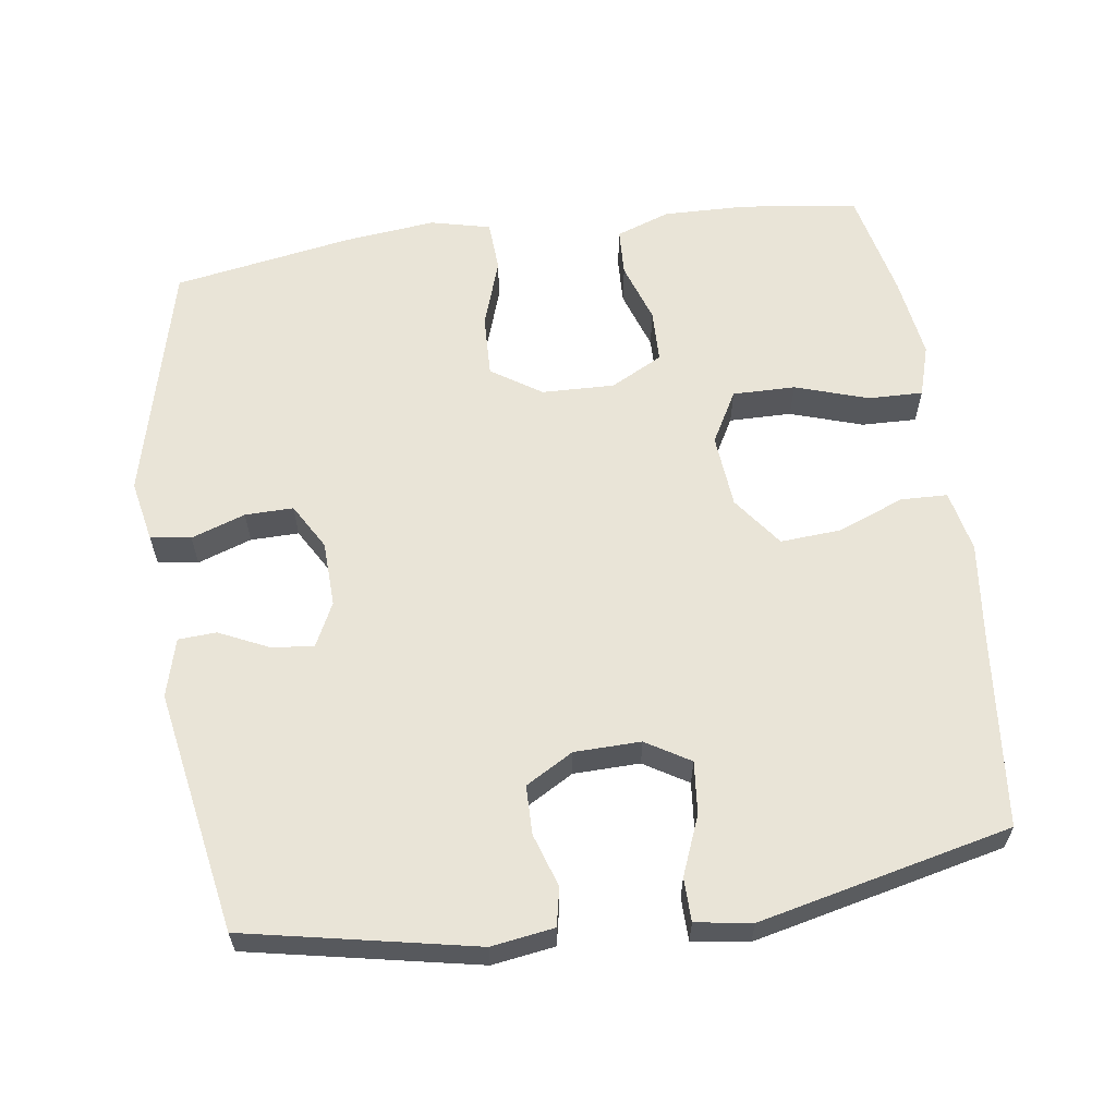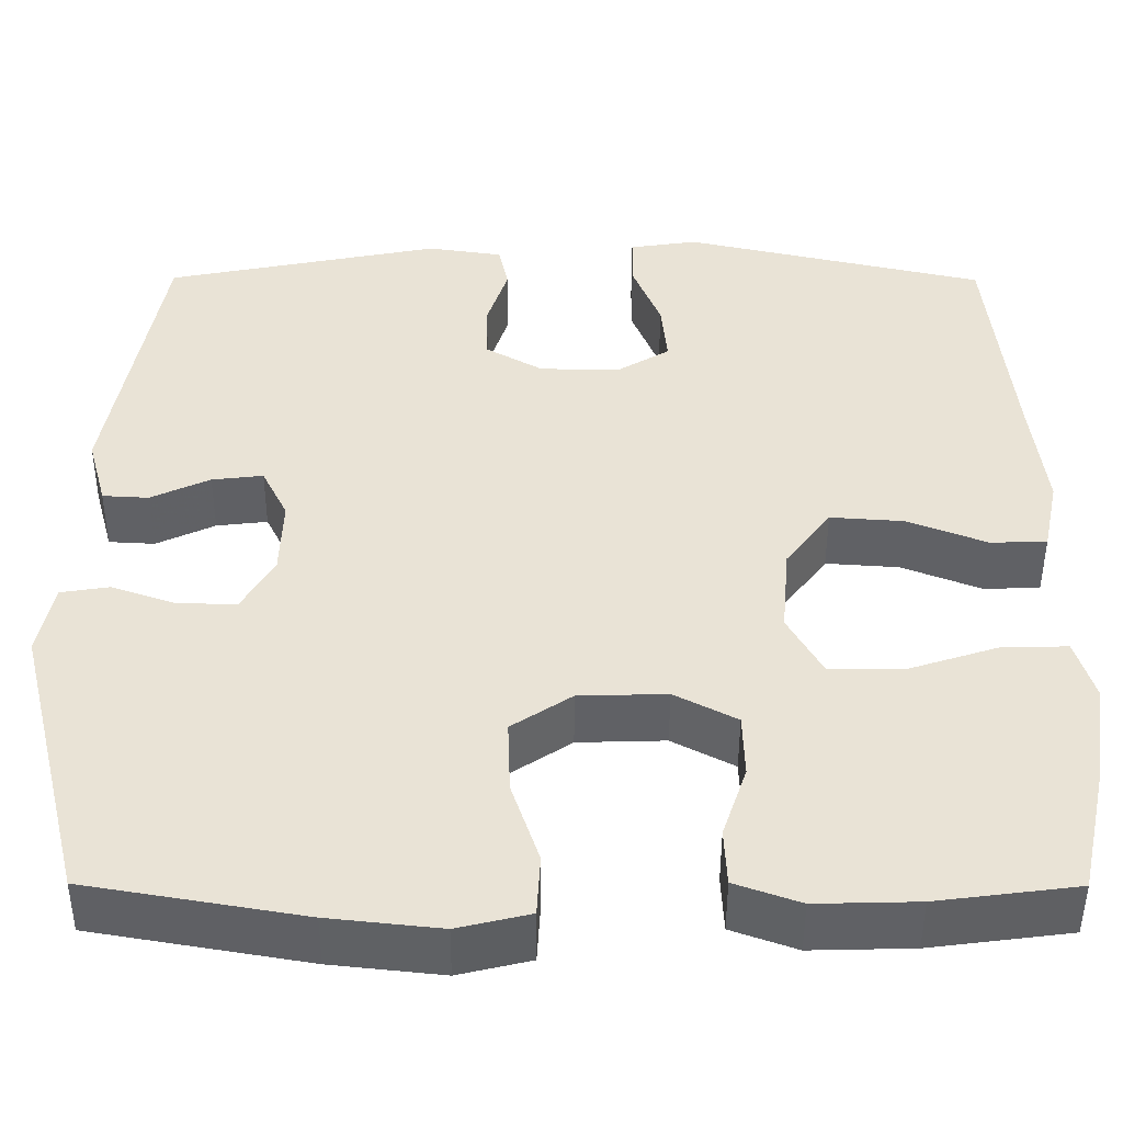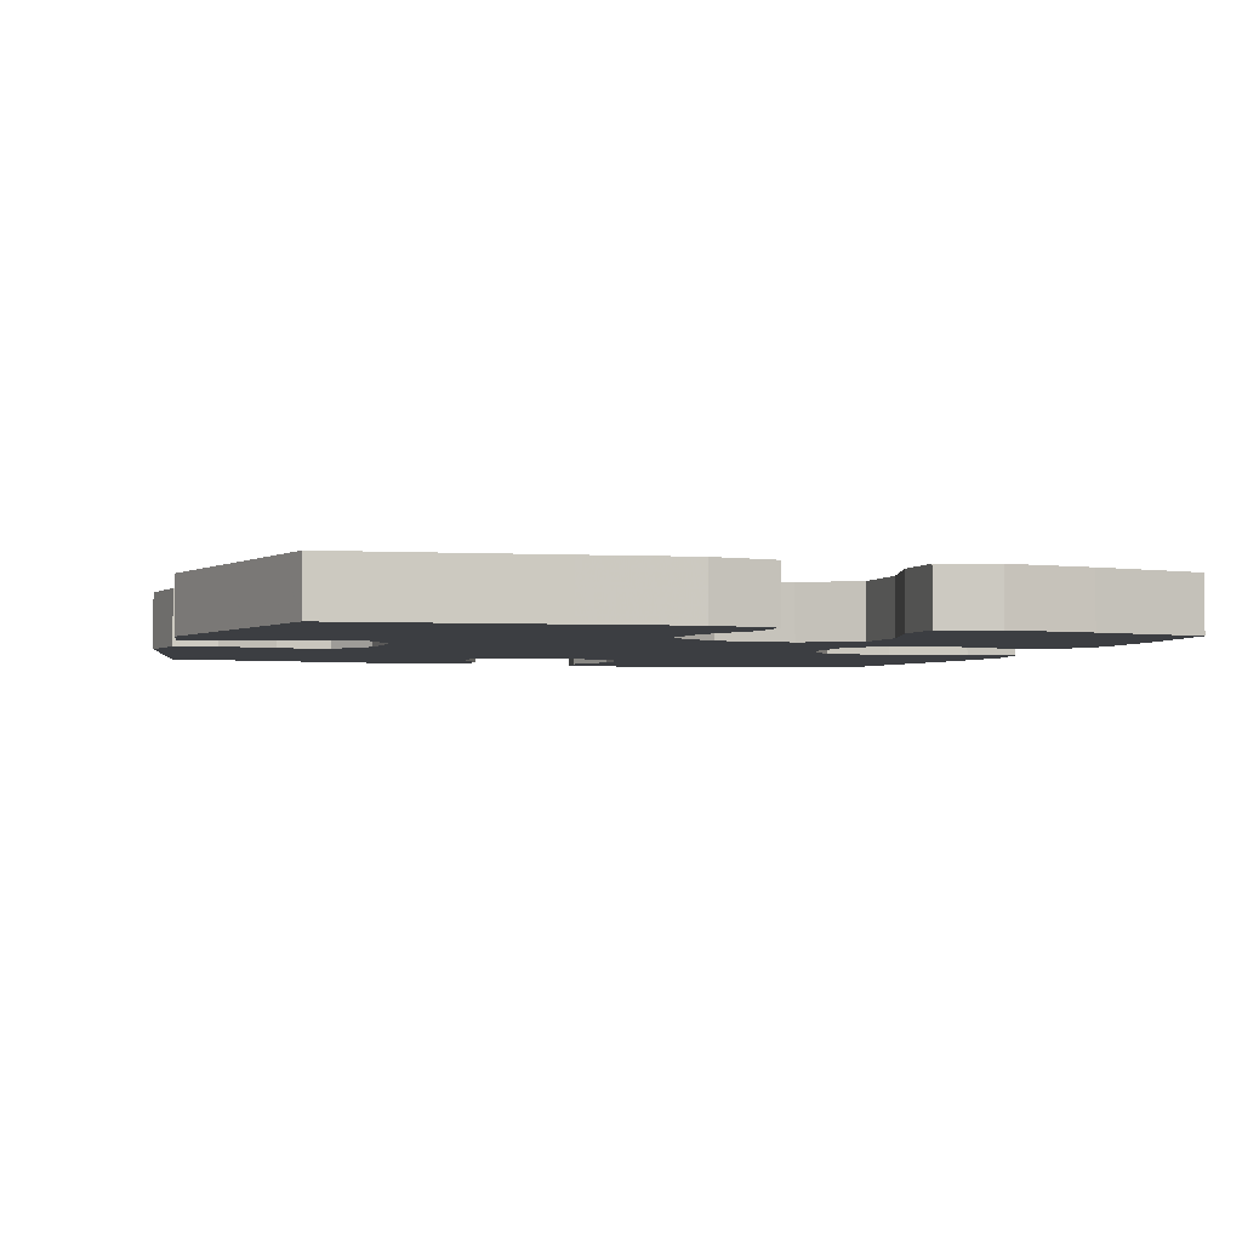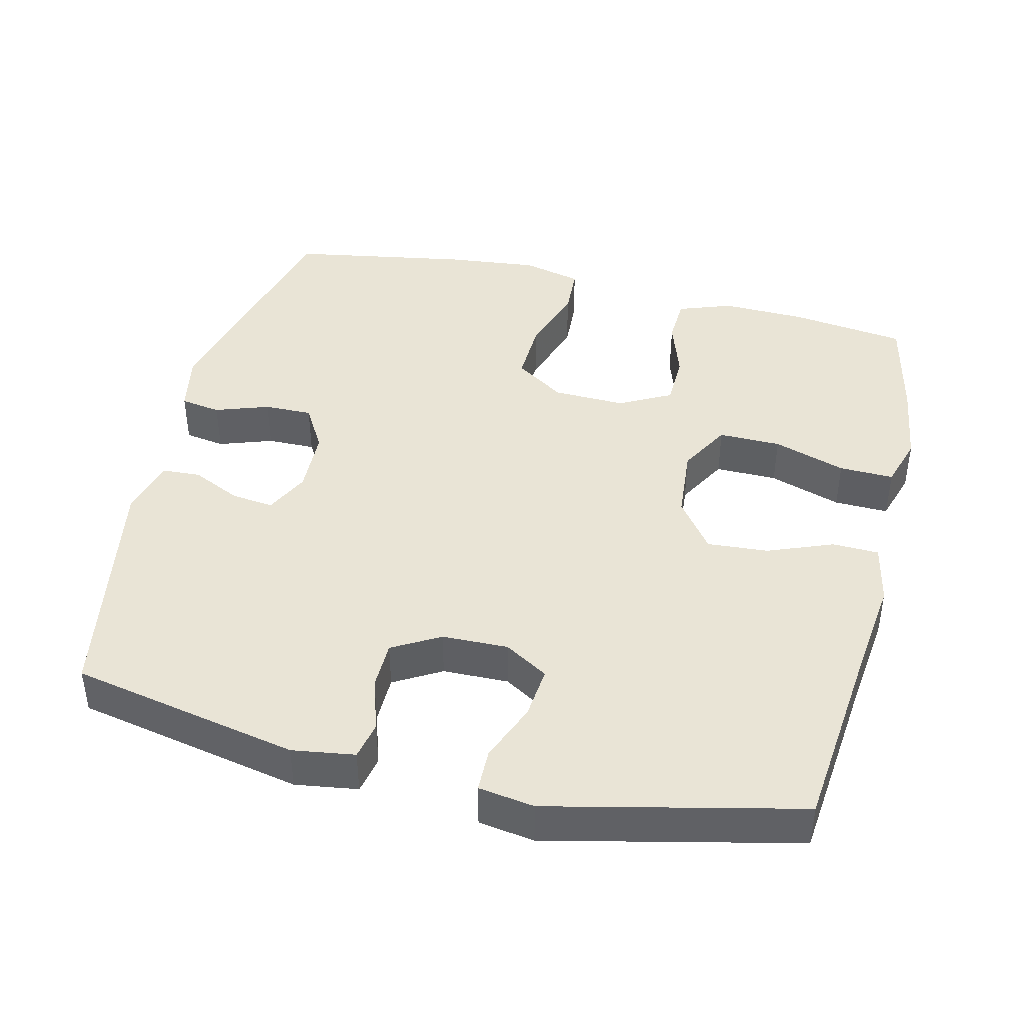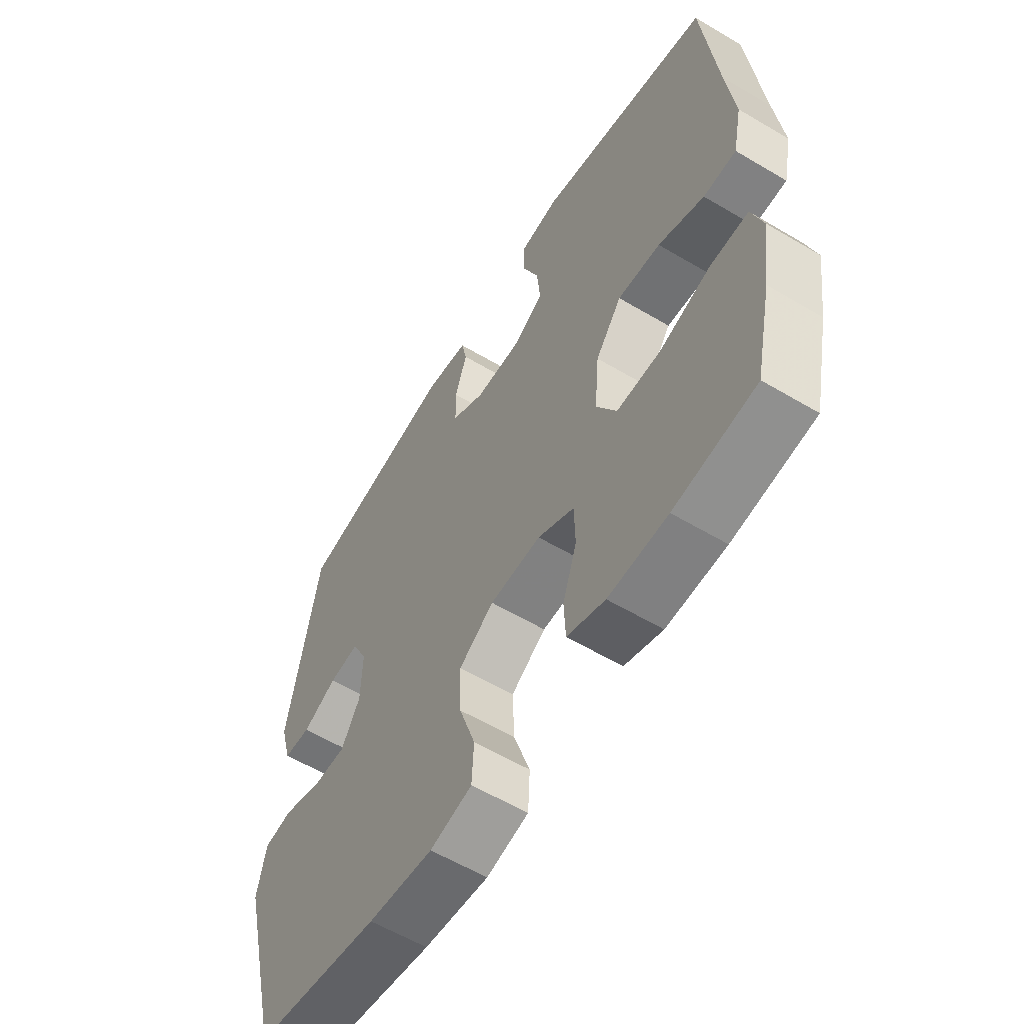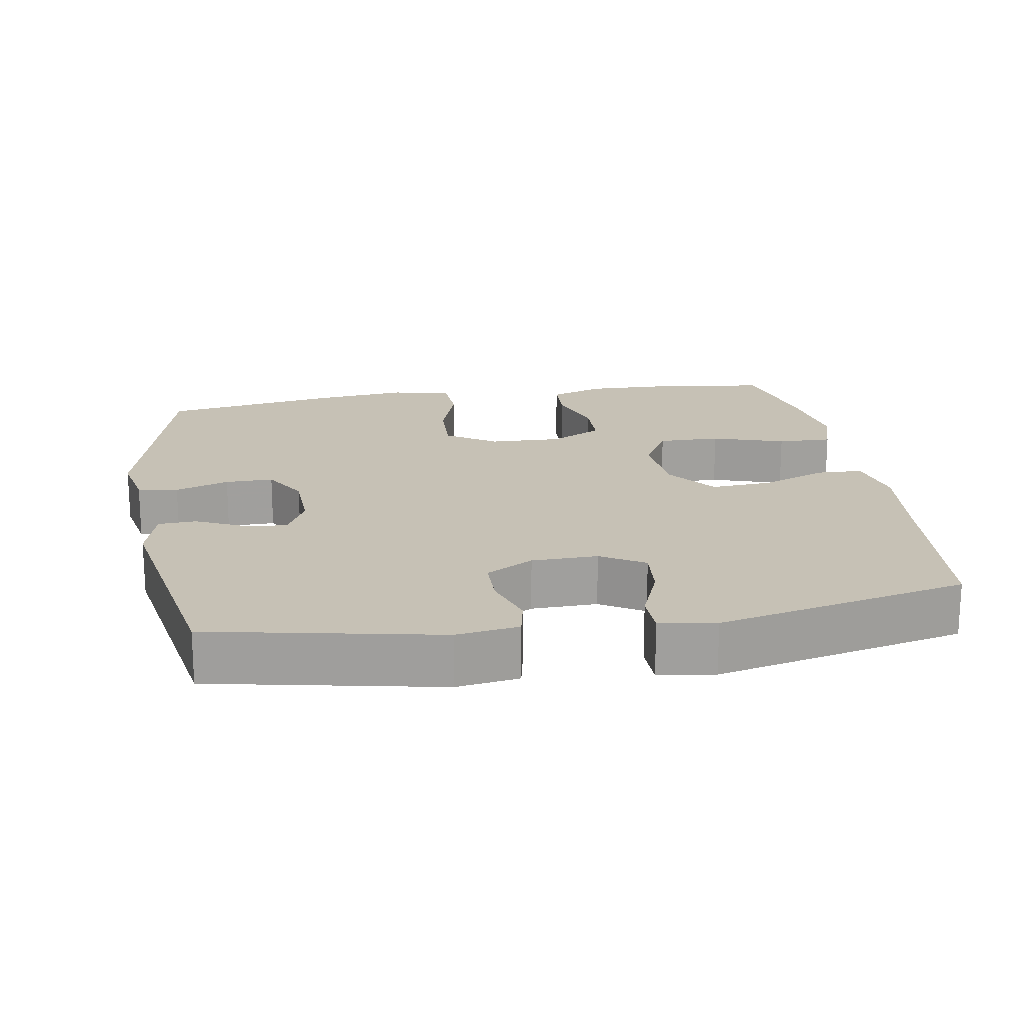
<metadata>
{"format":"obj","ext":"obj","renderer":"f3d","projection":"perspective","resolution":1024,"background":"white","views":[{"elev":61.0,"azim":-8.1,"up":"+Y"},{"elev":-48.0,"azim":-0.2,"up":"+Z"},{"elev":-3.1,"azim":72.7,"up":"+Y"},{"elev":42.7,"azim":13.6,"up":"+Y"},{"elev":-58.8,"azim":58.5,"up":"+Z"},{"elev":18.8,"azim":-9.5,"up":"+Y"}]}
</metadata>
<code>
v -0.5 0.07 0.5
v -0.182 0.07 0.564
v -0.095 0.07 0.551
v -0.084 0.07 0.498
v -0.108 0.07 0.424
v -0.107 0.07 0.356
v -0.041 0.07 0.318
v 0.051 0.07 0.316
v 0.112 0.07 0.353
v 0.105 0.07 0.426
v 0.072 0.07 0.508
v 0.073 0.07 0.568
v 0.151 0.07 0.58
v 0.5 0.07 0.5
v 0.528 0.07 0.229
v 0.544 0.07 0.094
v 0.526 0.07 0.008
v 0.461 0.07 0.006
v 0.37 0.07 0.042
v 0.285 0.07 0.048
v 0.233 0.07 -0.022
v 0.224 0.07 -0.125
v 0.264 0.07 -0.197
v 0.351 0.07 -0.196
v 0.452 0.07 -0.163
v 0.528 0.07 -0.161
v 0.55 0.07 -0.233
v 0.533 0.07 -0.349
v 0.5 0.07 -0.5
v 0.339 0.07 -0.521
v 0.222 0.07 -0.524
v 0.147 0.07 -0.497
v 0.144 0.07 -0.431
v 0.172 0.07 -0.347
v 0.17 0.07 -0.273
v 0.098 0.07 -0.235
v -0.003 0.07 -0.238
v -0.072 0.07 -0.284
v -0.069 0.07 -0.37
v -0.037 0.07 -0.466
v -0.041 0.07 -0.537
v -0.124 0.07 -0.557
v -0.252 0.07 -0.543
v -0.5 0.07 -0.5
v -0.583 0.07 -0.165
v -0.566 0.07 -0.08
v -0.51 0.07 -0.071
v -0.435 0.07 -0.097
v -0.368 0.07 -0.098
v -0.331 0.07 -0.034
v -0.328 0.07 0.057
v -0.358 0.07 0.118
v -0.417 0.07 0.111
v -0.485 0.07 0.079
v -0.538 0.07 0.082
v -0.56 0.07 0.163
v -0.5 0 0.5
v -0.182 0 0.564
v -0.095 0 0.551
v -0.084 0 0.498
v -0.108 0 0.424
v -0.107 0 0.356
v -0.041 0 0.318
v 0.051 0 0.316
v 0.112 0 0.353
v 0.105 0 0.426
v 0.072 0 0.508
v 0.073 0 0.568
v 0.151 0 0.58
v 0.5 0 0.5
v 0.528 0 0.229
v 0.544 0 0.094
v 0.526 0 0.008
v 0.461 0 0.006
v 0.37 0 0.042
v 0.285 0 0.048
v 0.233 0 -0.022
v 0.224 0 -0.125
v 0.264 0 -0.197
v 0.351 0 -0.196
v 0.452 0 -0.163
v 0.528 0 -0.161
v 0.55 0 -0.233
v 0.533 0 -0.349
v 0.5 0 -0.5
v 0.339 0 -0.521
v 0.222 0 -0.524
v 0.147 0 -0.497
v 0.144 0 -0.431
v 0.172 0 -0.347
v 0.17 0 -0.273
v 0.098 0 -0.235
v -0.003 0 -0.238
v -0.072 0 -0.284
v -0.069 0 -0.37
v -0.037 0 -0.466
v -0.041 0 -0.537
v -0.124 0 -0.557
v -0.252 0 -0.543
v -0.5 0 -0.5
v -0.583 0 -0.165
v -0.566 0 -0.08
v -0.51 0 -0.071
v -0.435 0 -0.097
v -0.368 0 -0.098
v -0.331 0 -0.034
v -0.328 0 0.057
v -0.358 0 0.118
v -0.417 0 0.111
v -0.485 0 0.079
v -0.538 0 0.082
v -0.56 0 0.163
f 53 54 55 56
f 52 53 56 1
f 51 52 1 2
f 50 51 2 3
f 45 46 47 48
f 45 48 49
f 44 45 49
f 43 44 49 50
f 39 40 41 42
f 38 39 42 43
f 31 32 33 34
f 31 34 35
f 30 31 35
f 29 30 35
f 28 29 35
f 27 28 35 36
f 24 25 26 27
f 23 24 27 36
f 16 17 18 19
f 15 16 19 20
f 14 15 20
f 13 14 20 21
f 10 11 12 13
f 9 10 13 21
f 50 3 4 5
f 50 5 6
f 38 43 50 6
f 37 38 6 7
f 22 23 36 37
f 22 37 7 8
f 8 9 21 22
f 112 111 110 109
f 57 112 109 108
f 58 57 108 107
f 59 58 107 106
f 104 103 102 101
f 105 104 101
f 105 101 100
f 106 105 100 99
f 98 97 96 95
f 99 98 95 94
f 90 89 88 87
f 91 90 87
f 91 87 86
f 91 86 85
f 91 85 84
f 92 91 84 83
f 83 82 81 80
f 92 83 80 79
f 75 74 73 72
f 76 75 72 71
f 76 71 70
f 77 76 70 69
f 69 68 67 66
f 77 69 66 65
f 61 60 59 106
f 62 61 106
f 62 106 99 94
f 63 62 94 93
f 93 92 79 78
f 64 63 93 78
f 78 77 65 64
f 1 57 58 2
f 2 58 59 3
f 3 59 60 4
f 4 60 61 5
f 5 61 62 6
f 6 62 63 7
f 7 63 64 8
f 8 64 65 9
f 9 65 66 10
f 10 66 67 11
f 11 67 68 12
f 12 68 69 13
f 13 69 70 14
f 14 70 71 15
f 15 71 72 16
f 16 72 73 17
f 17 73 74 18
f 18 74 75 19
f 19 75 76 20
f 20 76 77 21
f 21 77 78 22
f 22 78 79 23
f 23 79 80 24
f 24 80 81 25
f 25 81 82 26
f 26 82 83 27
f 27 83 84 28
f 28 84 85 29
f 29 85 86 30
f 30 86 87 31
f 31 87 88 32
f 32 88 89 33
f 33 89 90 34
f 34 90 91 35
f 35 91 92 36
f 36 92 93 37
f 37 93 94 38
f 38 94 95 39
f 39 95 96 40
f 40 96 97 41
f 41 97 98 42
f 42 98 99 43
f 43 99 100 44
f 44 100 101 45
f 45 101 102 46
f 46 102 103 47
f 47 103 104 48
f 48 104 105 49
f 49 105 106 50
f 50 106 107 51
f 51 107 108 52
f 52 108 109 53
f 53 109 110 54
f 54 110 111 55
f 55 111 112 56
f 56 112 57 1

</code>
